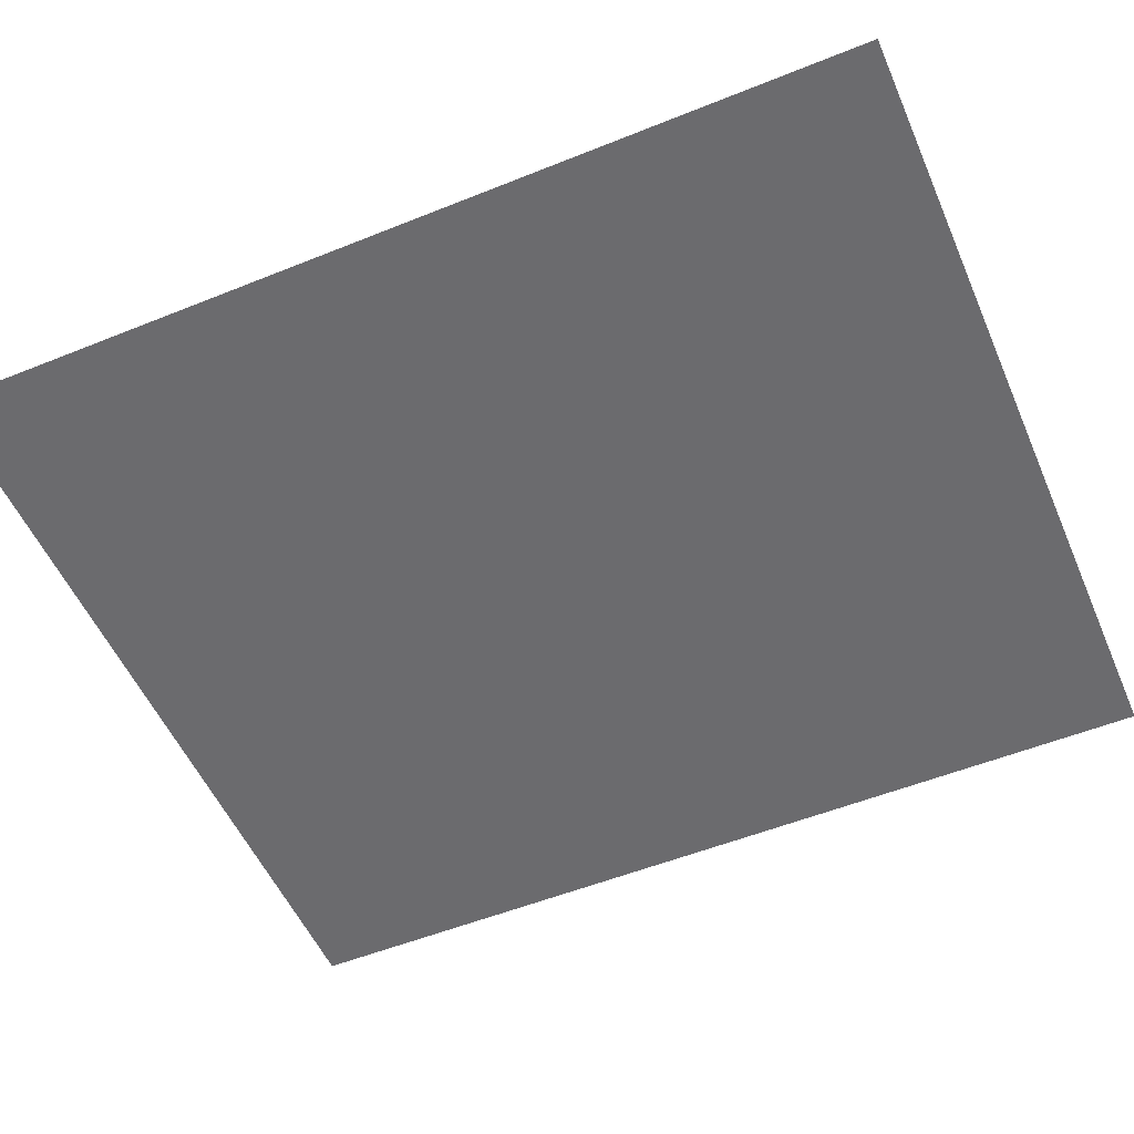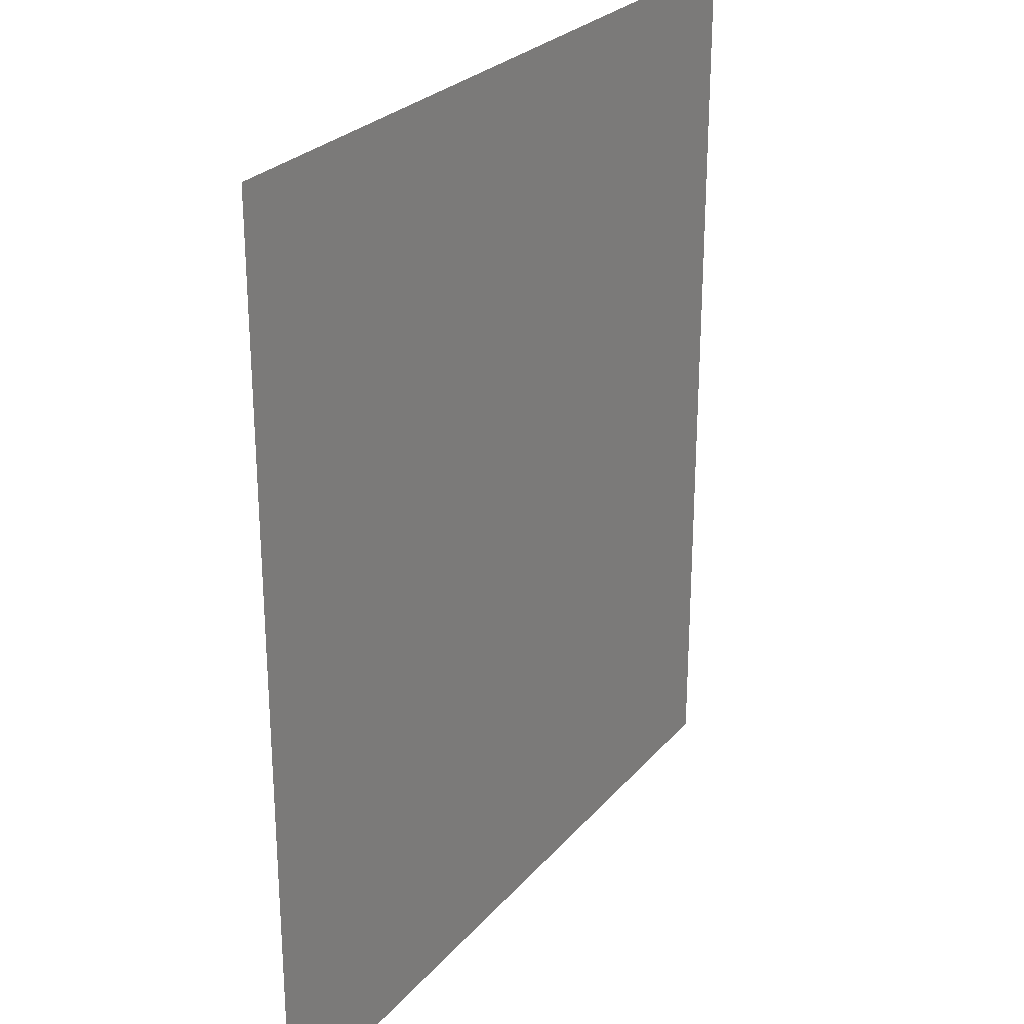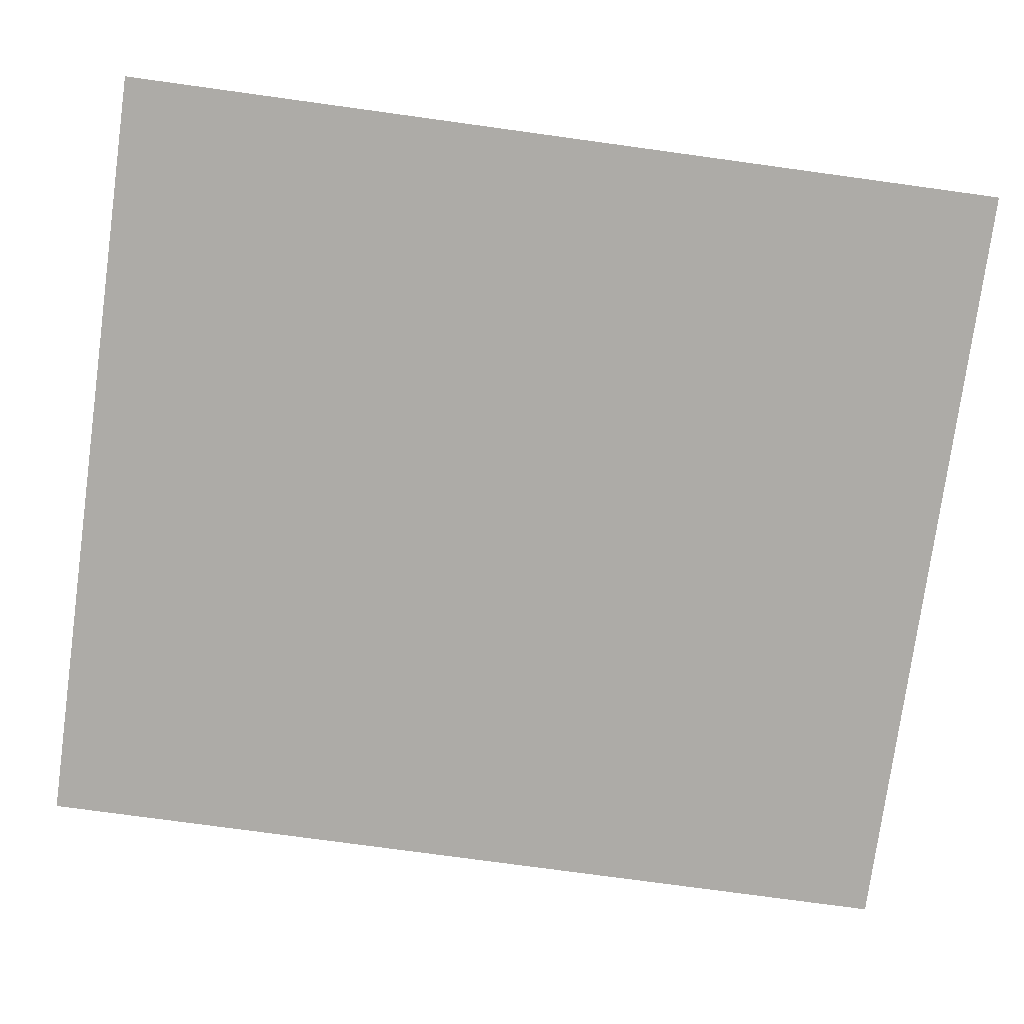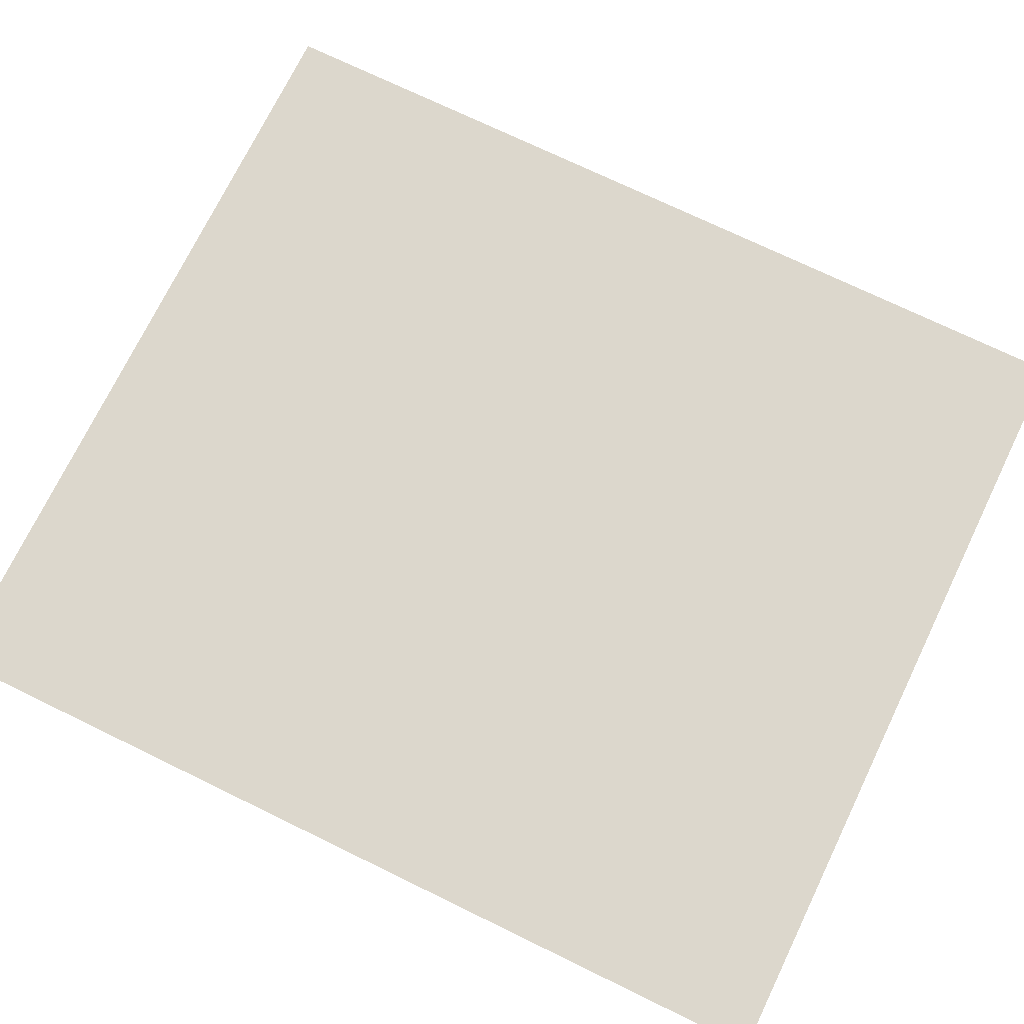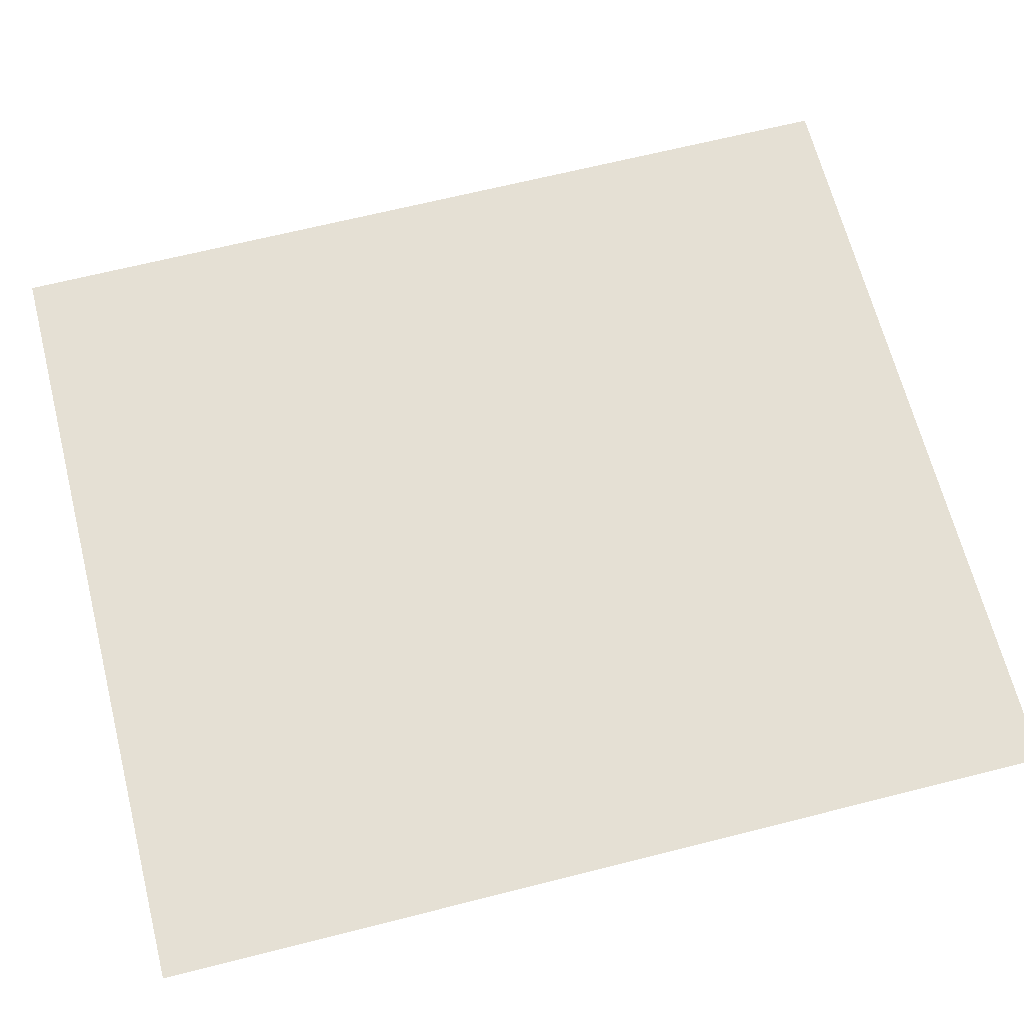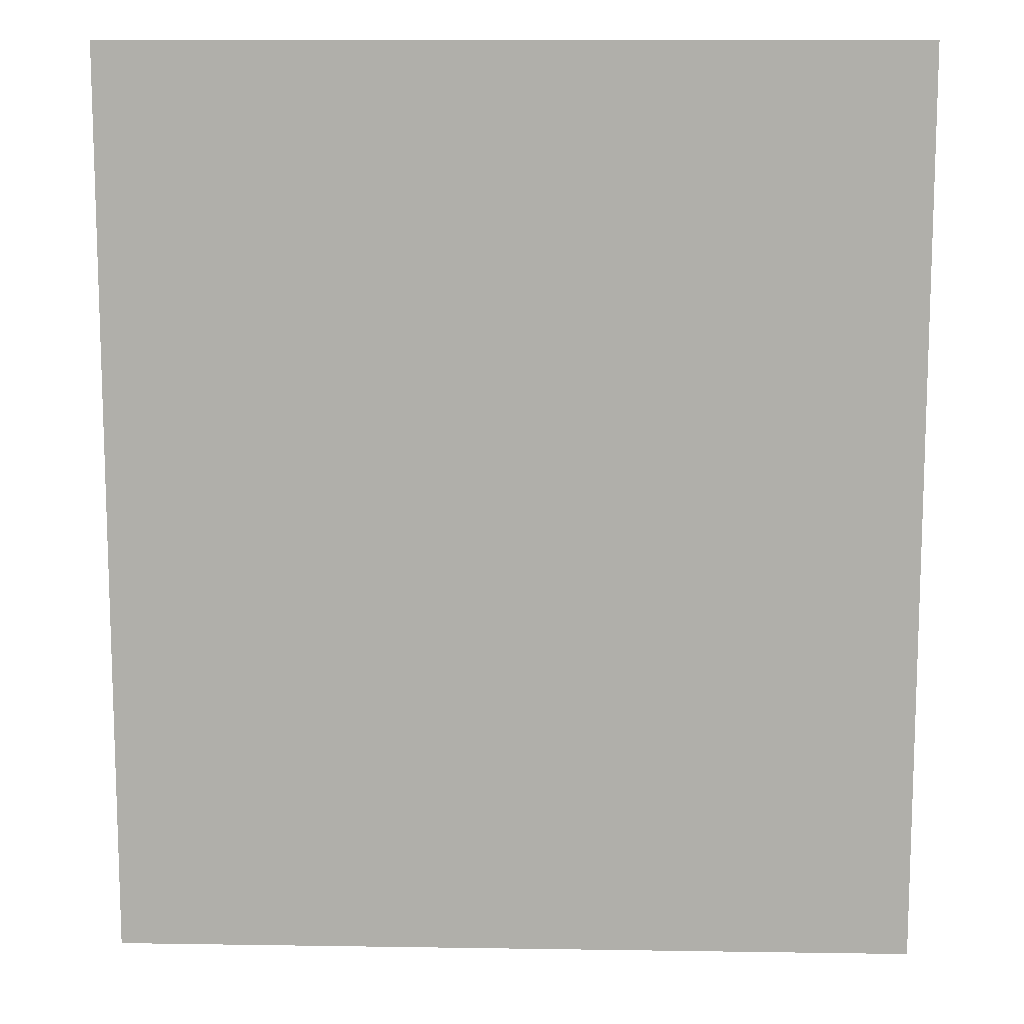
<metadata>
{"format":"obj","ext":"obj","renderer":"f3d","projection":"perspective","resolution":1024,"background":"white","views":[{"elev":-53.5,"azim":113.3,"up":"+Y"},{"elev":26.6,"azim":-58.8,"up":"+Z"},{"elev":-76.4,"azim":82.2,"up":"+Y"},{"elev":73.0,"azim":-64.1,"up":"+Y"},{"elev":65.8,"azim":-104.3,"up":"+Y"},{"elev":11.7,"azim":-177.9,"up":"+Z"}]}
</metadata>
<code>
o BT_6_1/BT_6/mesh2/mesh2-geometry#mesh2-geometry
v 0.4239 -0.5046 0.4796
v -0.4201 -0.5046 -0.4779
v -0.4201 -0.5046 0.4796
v 0.4239 -0.5046 -0.4779
f 1 2 3
f 2 1 4
f 3 2 1
f 4 1 2

</code>
